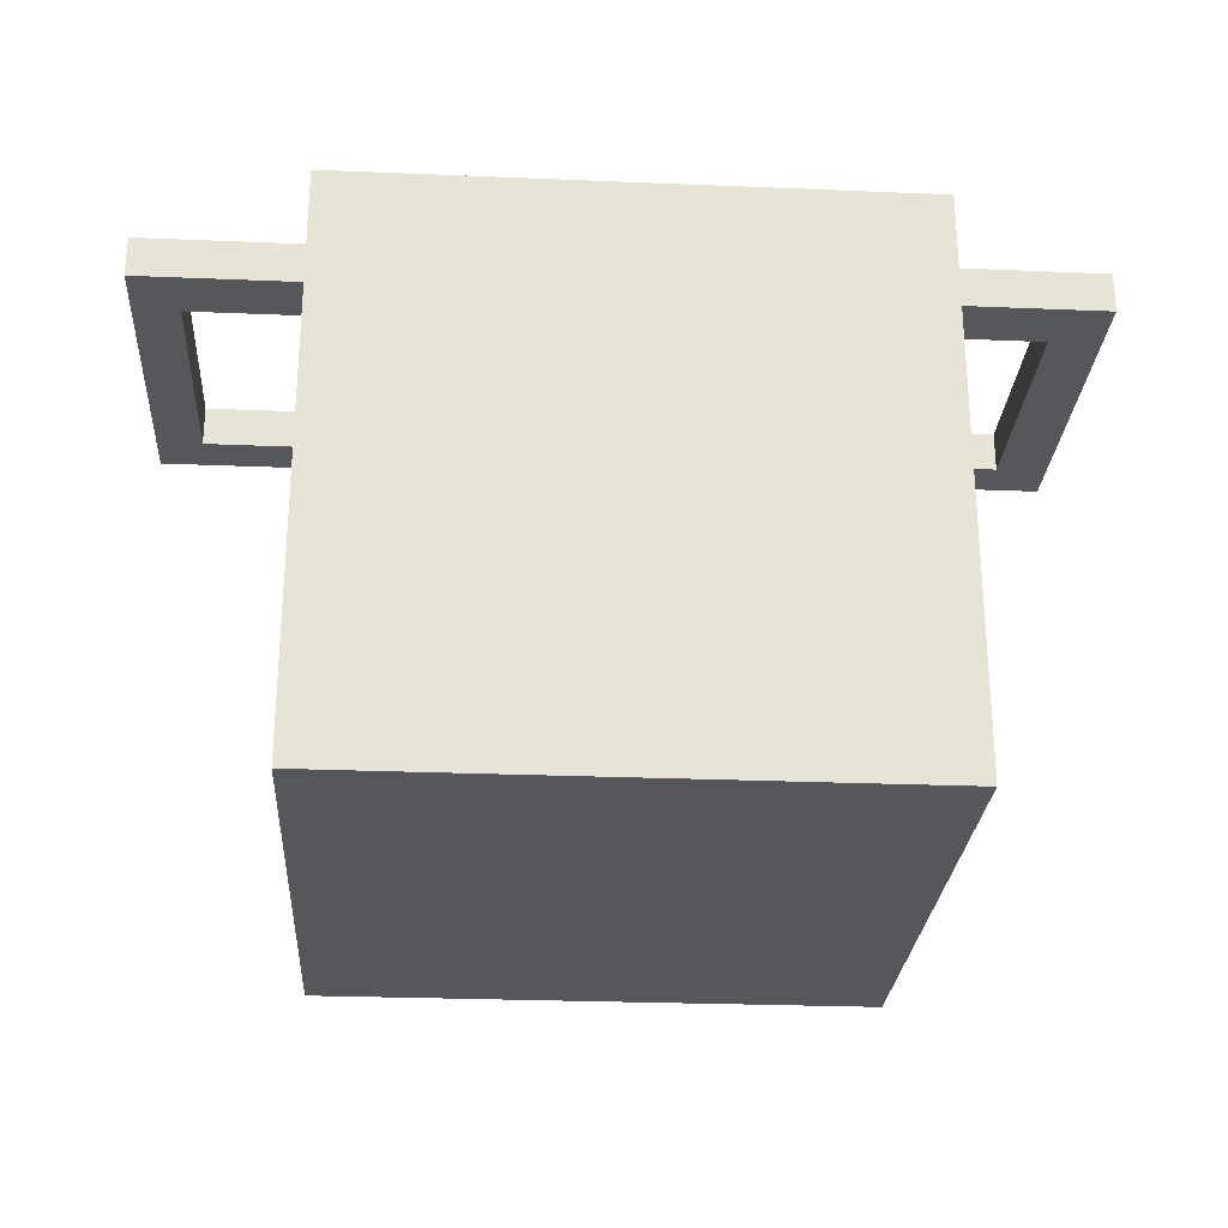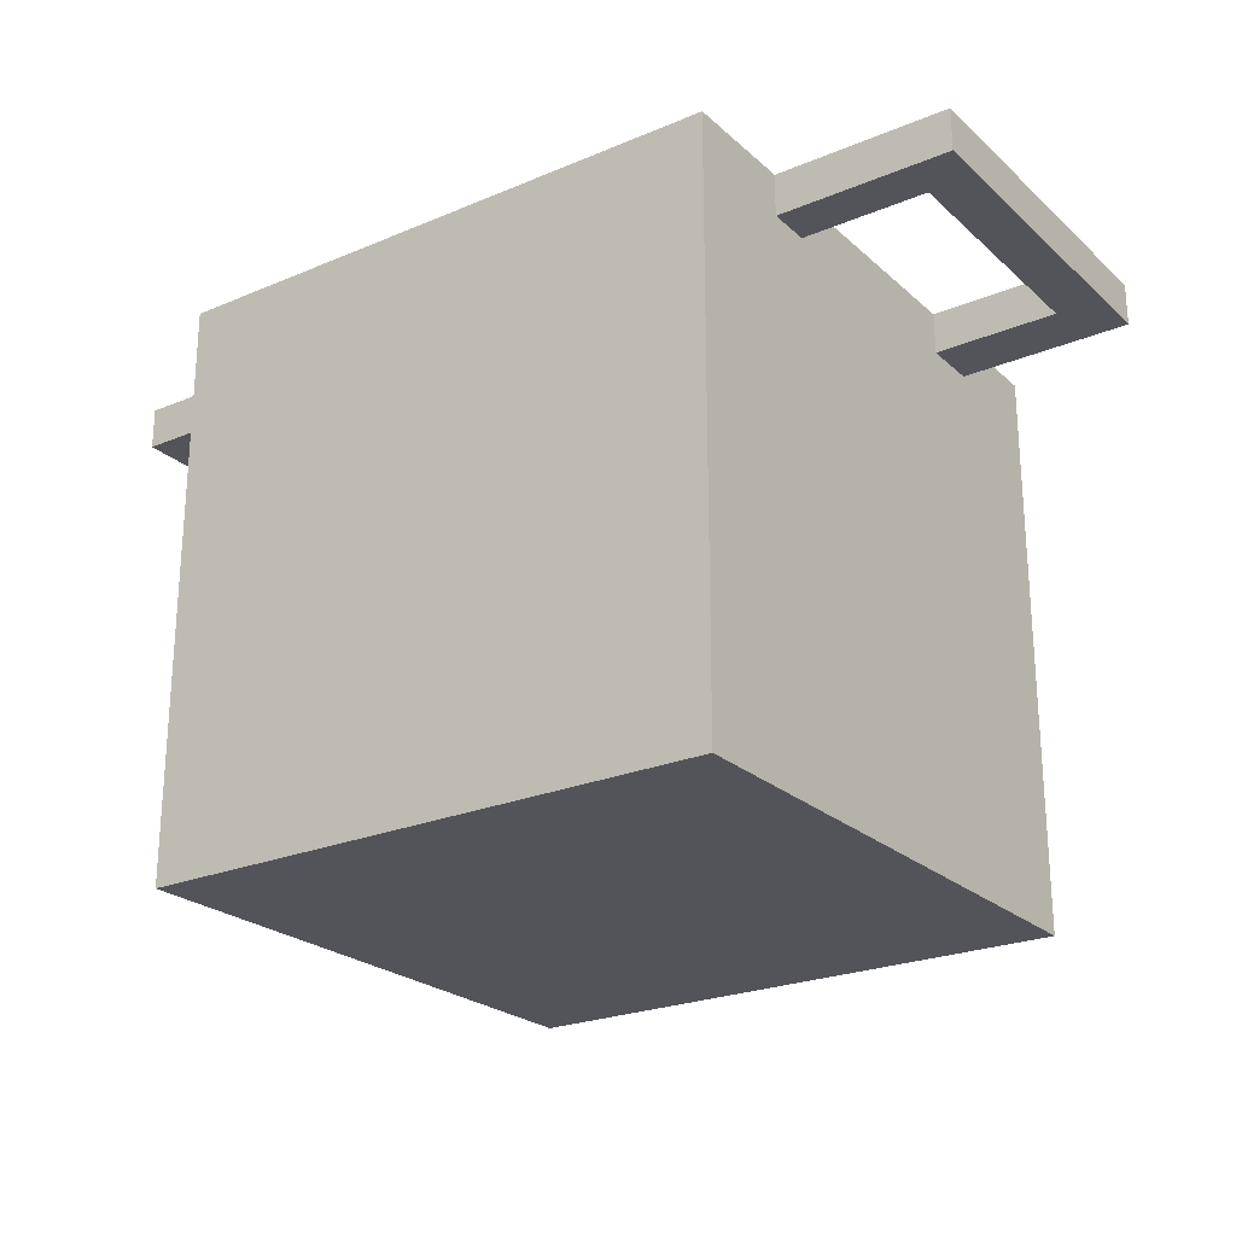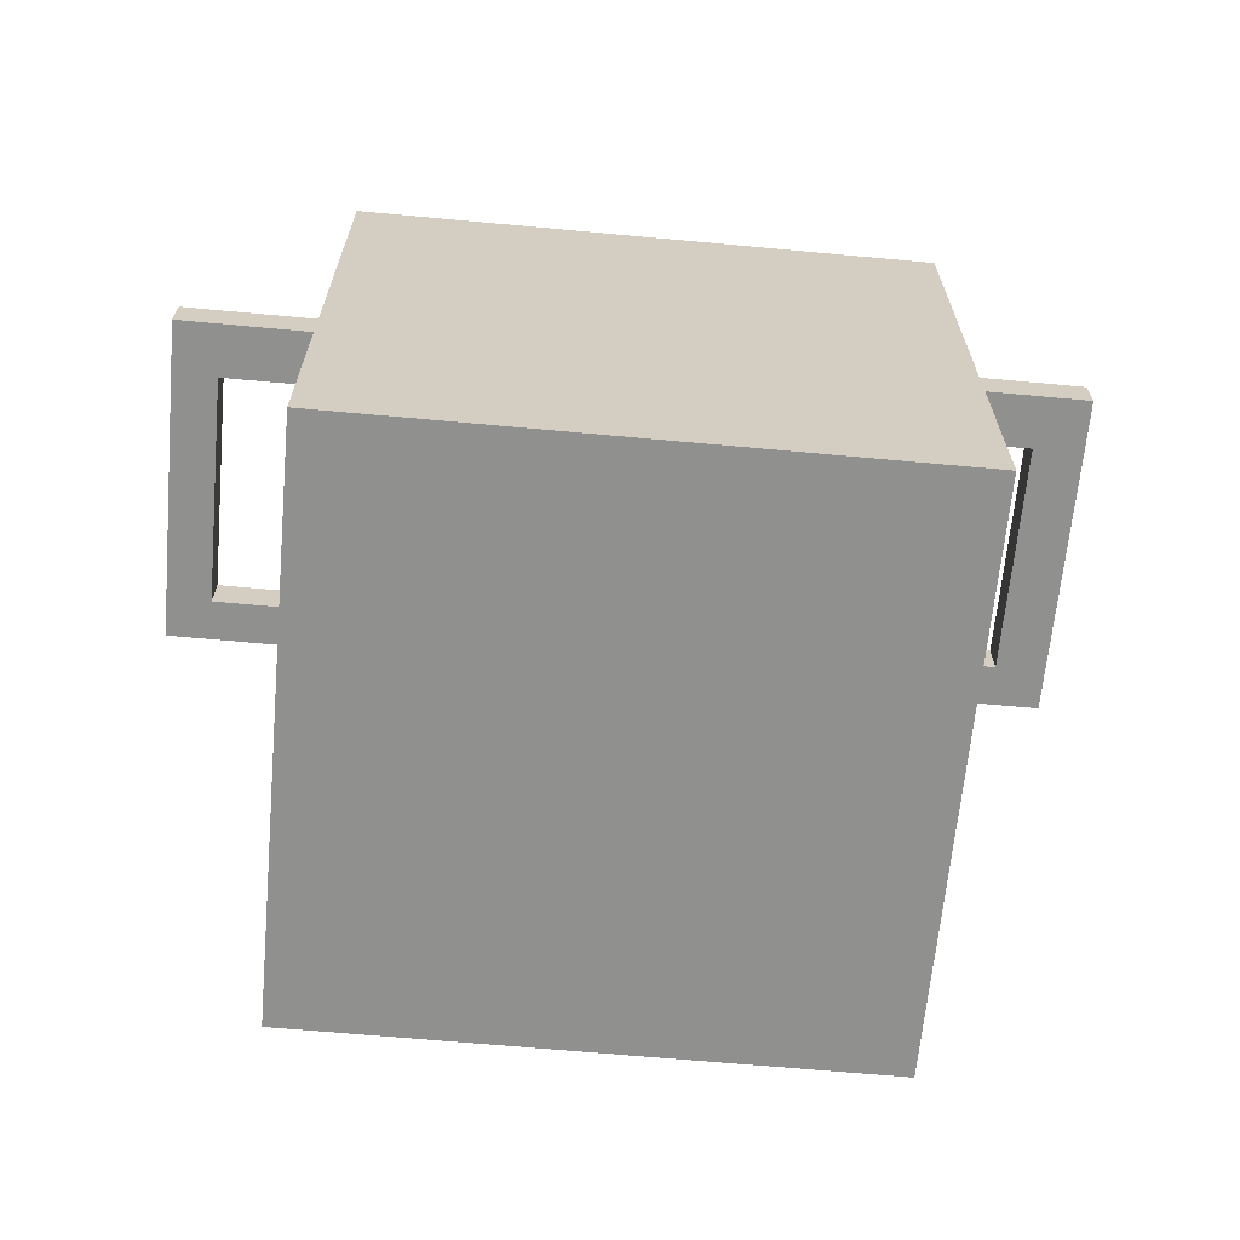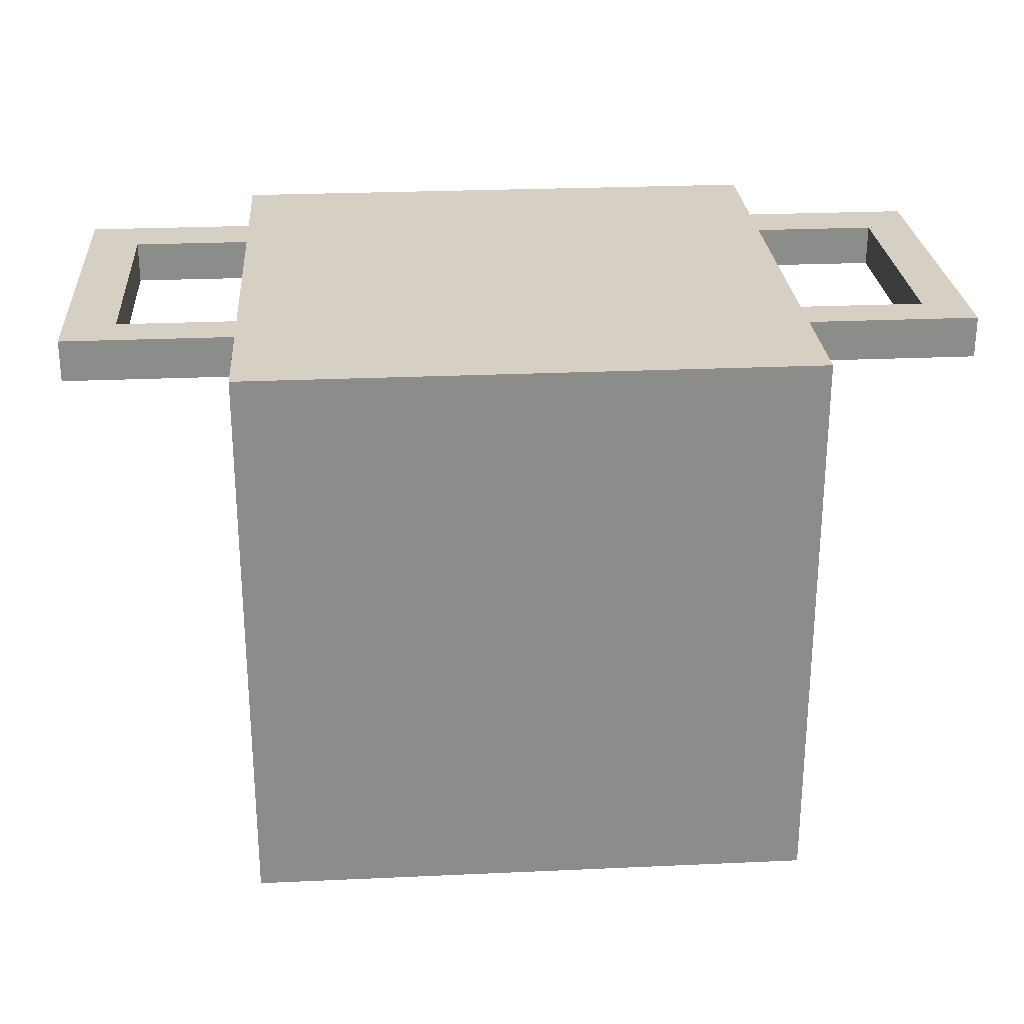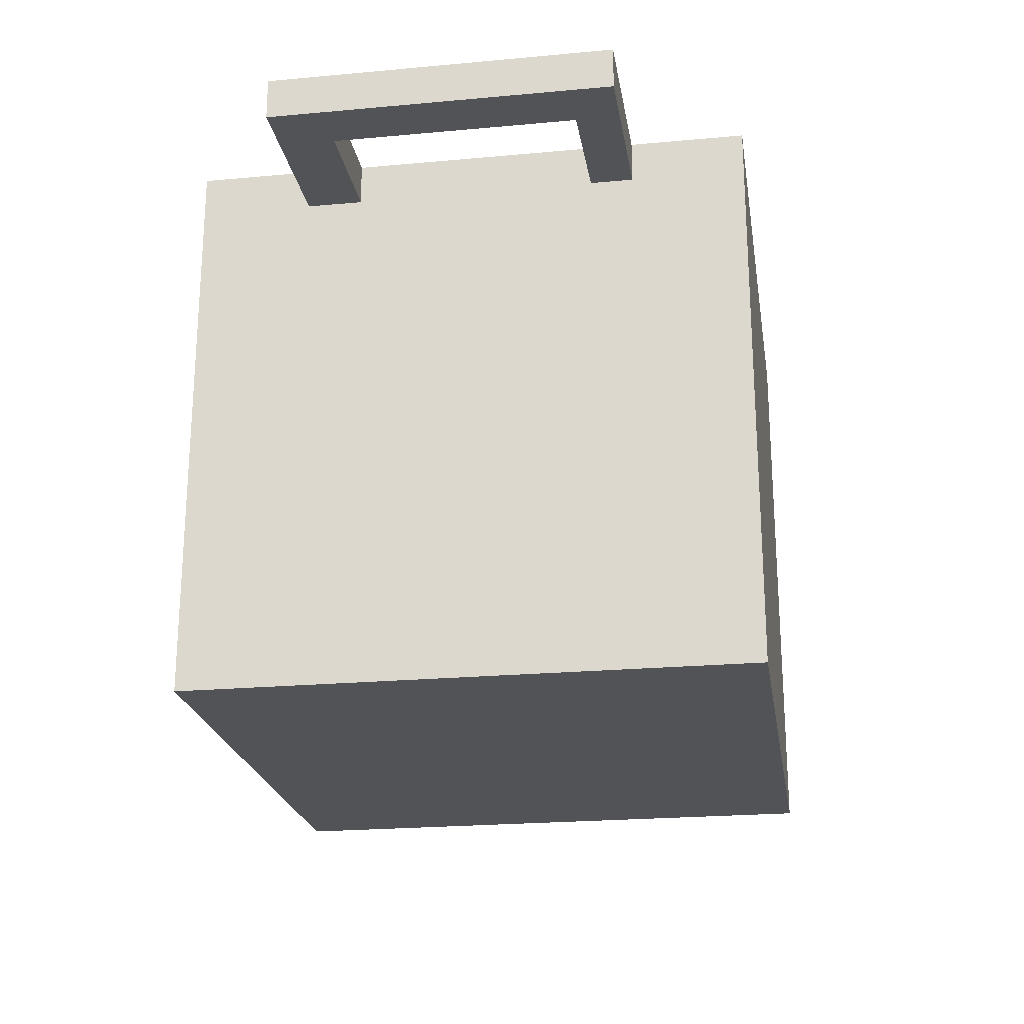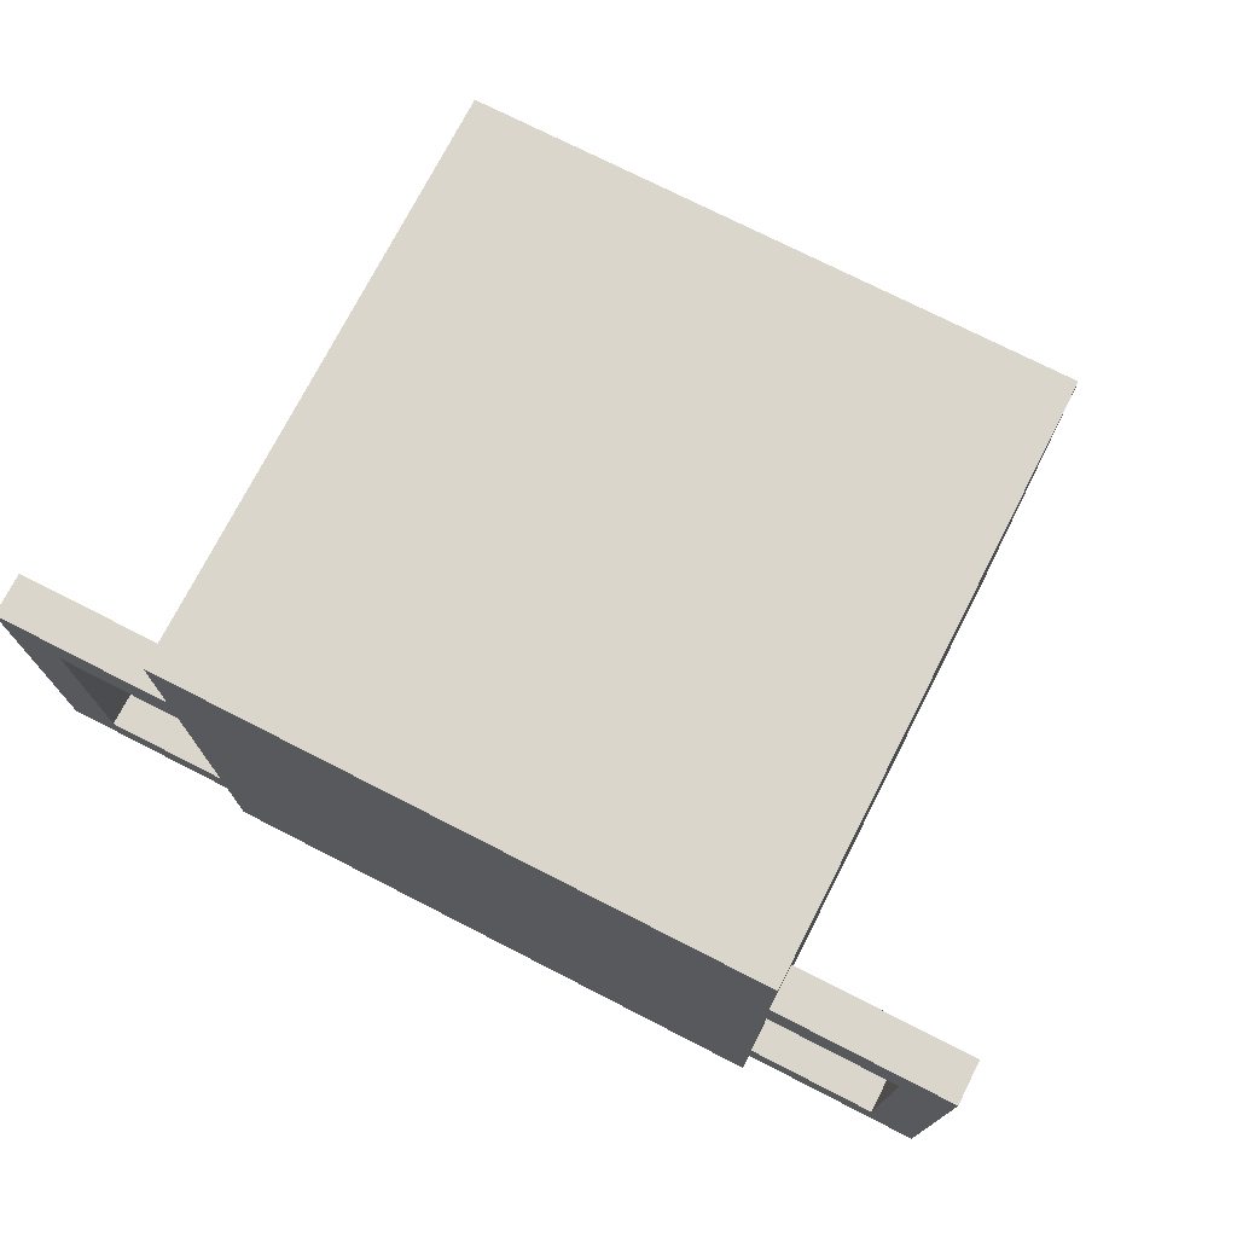
<metadata>
{"format":"obj","ext":"obj","renderer":"f3d","projection":"perspective","resolution":1024,"background":"white","views":[{"elev":-26.5,"azim":176.3,"up":"+Z"},{"elev":-23.9,"azim":35.0,"up":"+Z"},{"elev":-65.6,"azim":174.7,"up":"+Z"},{"elev":26.2,"azim":-4.1,"up":"+Z"},{"elev":-22.4,"azim":-81.0,"up":"+Z"},{"elev":74.0,"azim":27.1,"up":"+Y"}]}
</metadata>
<code>
o Handles
v 0.09969 -0.05972 -0.09969
v 0.09969 -0.09969 -0.09969
v -0.09969 -0.09969 -0.09969
v -0.09969 -0.05972 -0.09969
v 0.09969 -0.05972 0.09969
v -0.09969 -0.05972 0.09969
v -0.09969 -0.09969 0.09969
v 0.09969 -0.09969 0.09969
v 0.09969 -0.05972 0.08507
v 0.09969 -0.09969 0.08507
v -0.09969 -0.09969 0.08507
v -0.09969 0.05991 0.08507
v -0.09969 0.05991 0.09969
v -0.09969 0.09969 0.09969
v -0.09969 0.09969 0.08507
v 0.09969 0.09969 0.08507
v 0.09969 0.09969 -0.09969
v -0.09969 0.09969 -0.09969
v 0.09969 0.09969 0.09969
v -0.09969 0.05991 -0.09969
v 0.09969 0.05991 0.08507
v 0.09969 0.05991 -0.09969
v 0.09969 0.04043 0.08507
v 0.09969 0.02003 -0.09969
v 0.09969 -0.04465 0.08507
v 0.09969 -0.01984 -0.09969
v -0.09969 -0.05972 0.08507
v -0.09969 -0.04465 0.08507
v -0.09969 -0.01984 -0.09969
v -0.09969 0.04043 0.08507
v -0.09969 0.02003 -0.09969
v -0.09969 -0.04465 0.09969
v -0.09969 0.04043 0.09969
v 0.09969 0.05991 0.09969
v 0.09969 0.04043 0.09969
v 0.09969 -0.04465 0.09969
v -0.1596 -0.04465 0.09969
v -0.1596 -0.05972 0.09969
v 0.1596 0.04043 0.08507
v 0.1596 0.04043 0.09969
v 0.1596 0.05991 0.09969
v 0.1596 0.05991 0.08507
v -0.1596 0.04043 0.08507
v -0.1596 0.04043 0.09969
v -0.1596 0.05991 0.09969
v -0.1596 0.05991 0.08507
v -0.1596 -0.05972 0.08507
v -0.1596 -0.04465 0.08507
v 0.1596 -0.04465 0.08507
v 0.1596 -0.04465 0.09969
v 0.1596 -0.05972 0.09969
v 0.1596 -0.05972 0.08507
v -0.1414 0.04043 0.09969
v -0.1414 0.05991 0.09969
v 0.1434 -0.04465 0.09969
v 0.1434 -0.05972 0.09969
v -0.1414 0.05991 0.08507
v -0.1414 0.04043 0.08507
v 0.1434 -0.05972 0.08507
v 0.1434 -0.04465 0.08507
v -0.1414 -0.04469 0.08507
v -0.1596 -0.04469 0.08507
v 0.1596 0.0405 0.08507
v 0.1596 0.0405 0.09969
v 0.1434 0.0405 0.08507
v 0.1434 0.0405 0.09969
v -0.1414 -0.04469 0.09969
v -0.1596 -0.04469 0.09969
f 1 2 3
f 3 4 1
f 5 6 7
f 7 8 5
f 9 5 8
f 8 10 9
f 10 8 7
f 7 11 10
f 12 13 14
f 14 15 12
f 16 17 18
f 18 15 16
f 19 16 15
f 15 14 19
f 20 12 15
f 15 18 20
f 2 10 11
f 11 3 2
f 1 9 10
f 10 2 1
f 17 16 21
f 21 22 17
f 22 21 23
f 23 24 22
f 24 23 25
f 25 26 24
f 26 25 9
f 9 1 26
f 3 11 27
f 27 4 3
f 4 27 28
f 28 29 4
f 29 28 30
f 30 31 29
f 31 30 12
f 12 20 31
f 11 7 6
f 6 27 11
f 28 32 33
f 33 30 28
f 16 19 34
f 34 21 16
f 23 35 36
f 36 25 23
f 19 14 13
f 13 34 19
f 34 13 33
f 33 35 34
f 35 33 32
f 32 36 35
f 36 32 6
f 6 5 36
f 17 22 20
f 20 18 17
f 22 24 31
f 31 20 22
f 24 26 29
f 29 31 24
f 26 1 4
f 4 29 26
f 6 32 37
f 37 38 6
f 35 23 39
f 39 40 35
f 21 34 41
f 41 42 21
f 23 21 42
f 42 39 23
f 43 44 45
f 45 46 43
f 47 38 37
f 37 48 47
f 42 41 40
f 40 39 42
f 49 50 51
f 51 52 49
f 53 54 45
f 45 44 53
f 55 56 51
f 51 50 55
f 28 27 47
f 47 48 28
f 57 58 43
f 43 46 57
f 59 60 49
f 49 52 59
f 27 6 38
f 38 47 27
f 43 58 61
f 61 62 43
f 50 49 63
f 63 64 50
f 32 28 48
f 48 37 32
f 54 57 46
f 46 45 54
f 56 59 52
f 52 51 56
f 34 35 40
f 40 41 34
f 5 9 59
f 59 56 5
f 25 36 55
f 55 60 25
f 9 25 60
f 60 59 9
f 36 5 56
f 56 55 36
f 65 66 64
f 64 63 65
f 49 60 65
f 65 63 49
f 60 55 66
f 66 65 60
f 55 50 64
f 64 66 55
f 13 12 57
f 57 54 13
f 30 33 53
f 53 58 30
f 12 30 58
f 58 57 12
f 33 13 54
f 54 53 33
f 61 67 68
f 68 62 61
f 44 43 62
f 62 68 44
f 58 53 67
f 67 61 58
f 53 44 68
f 68 67 53

</code>
